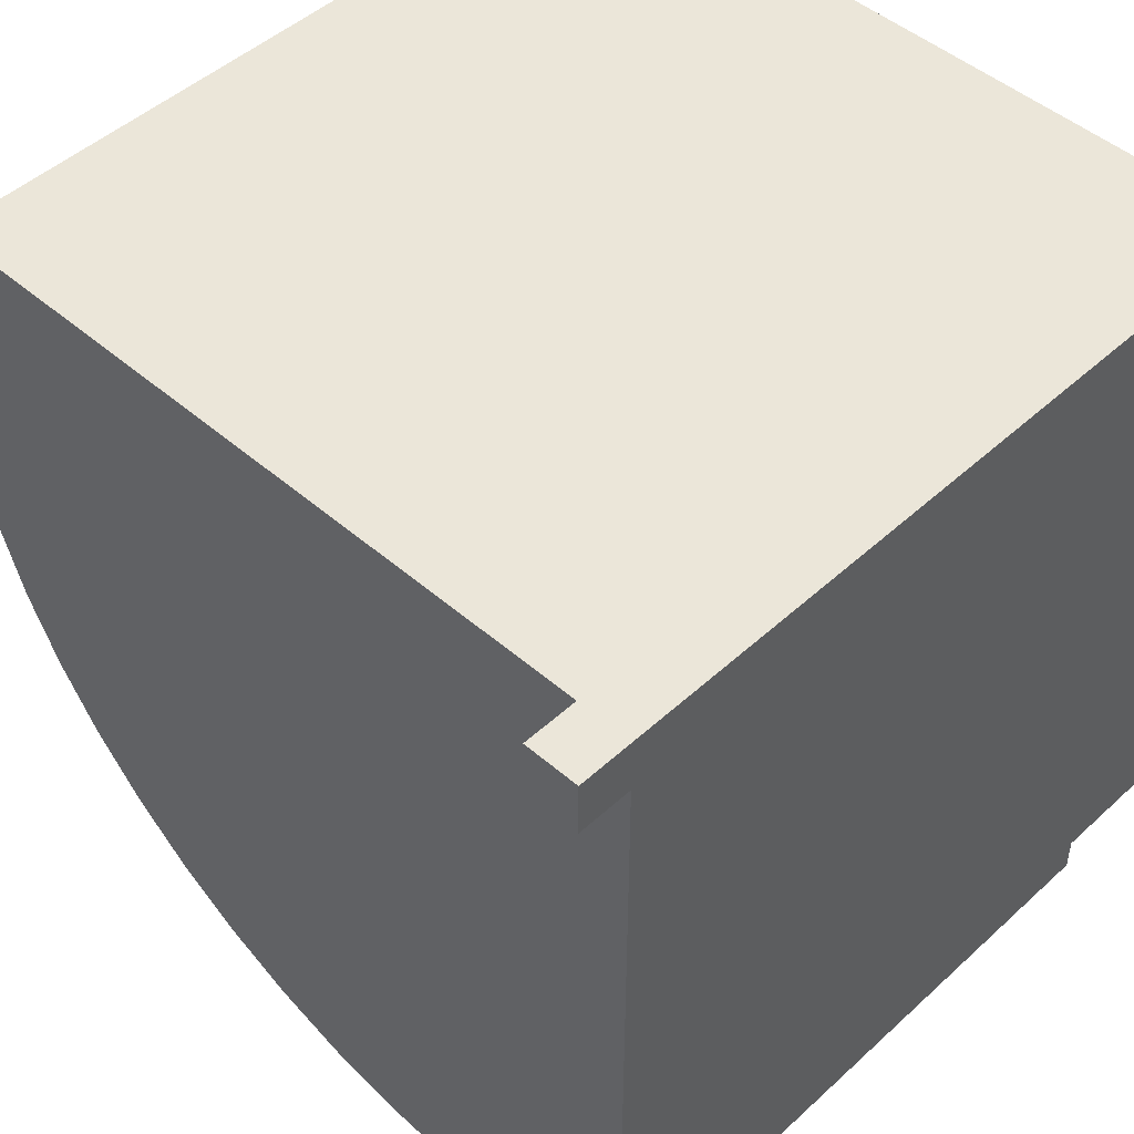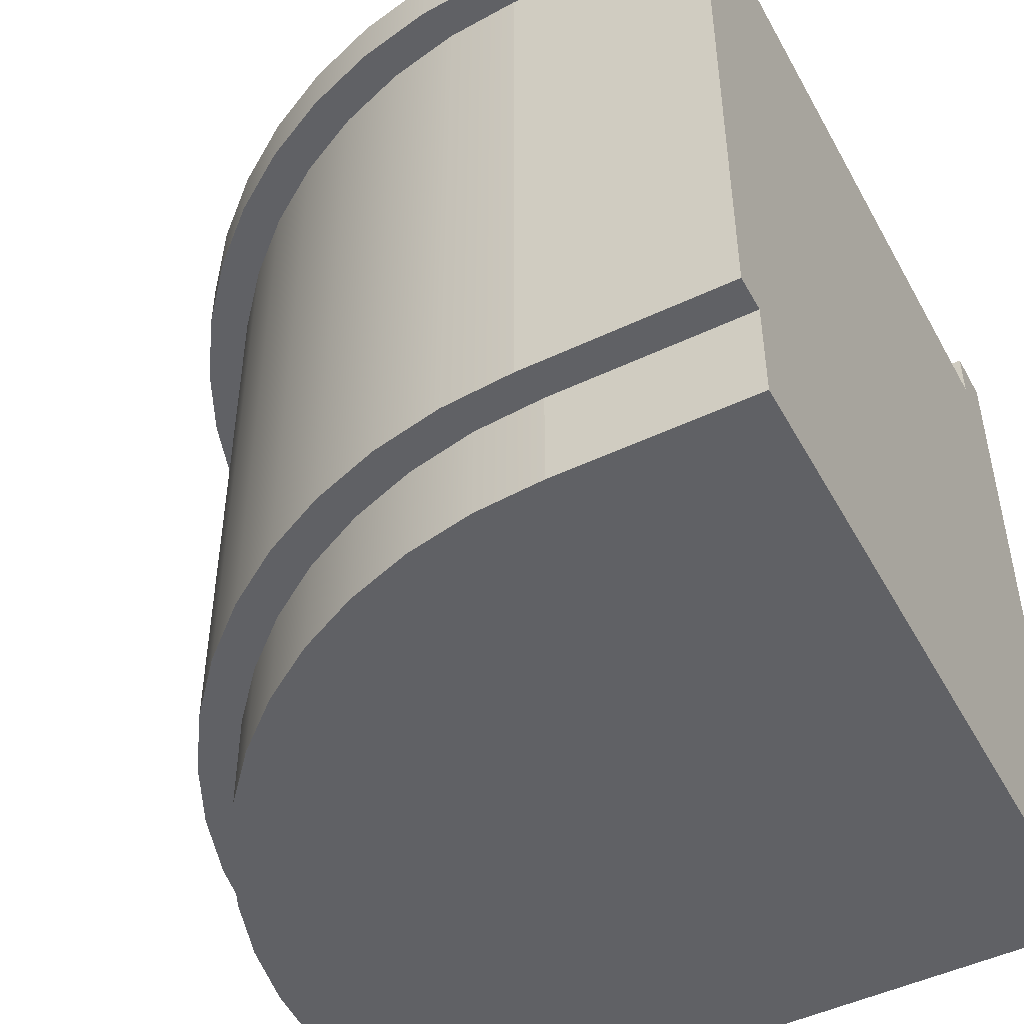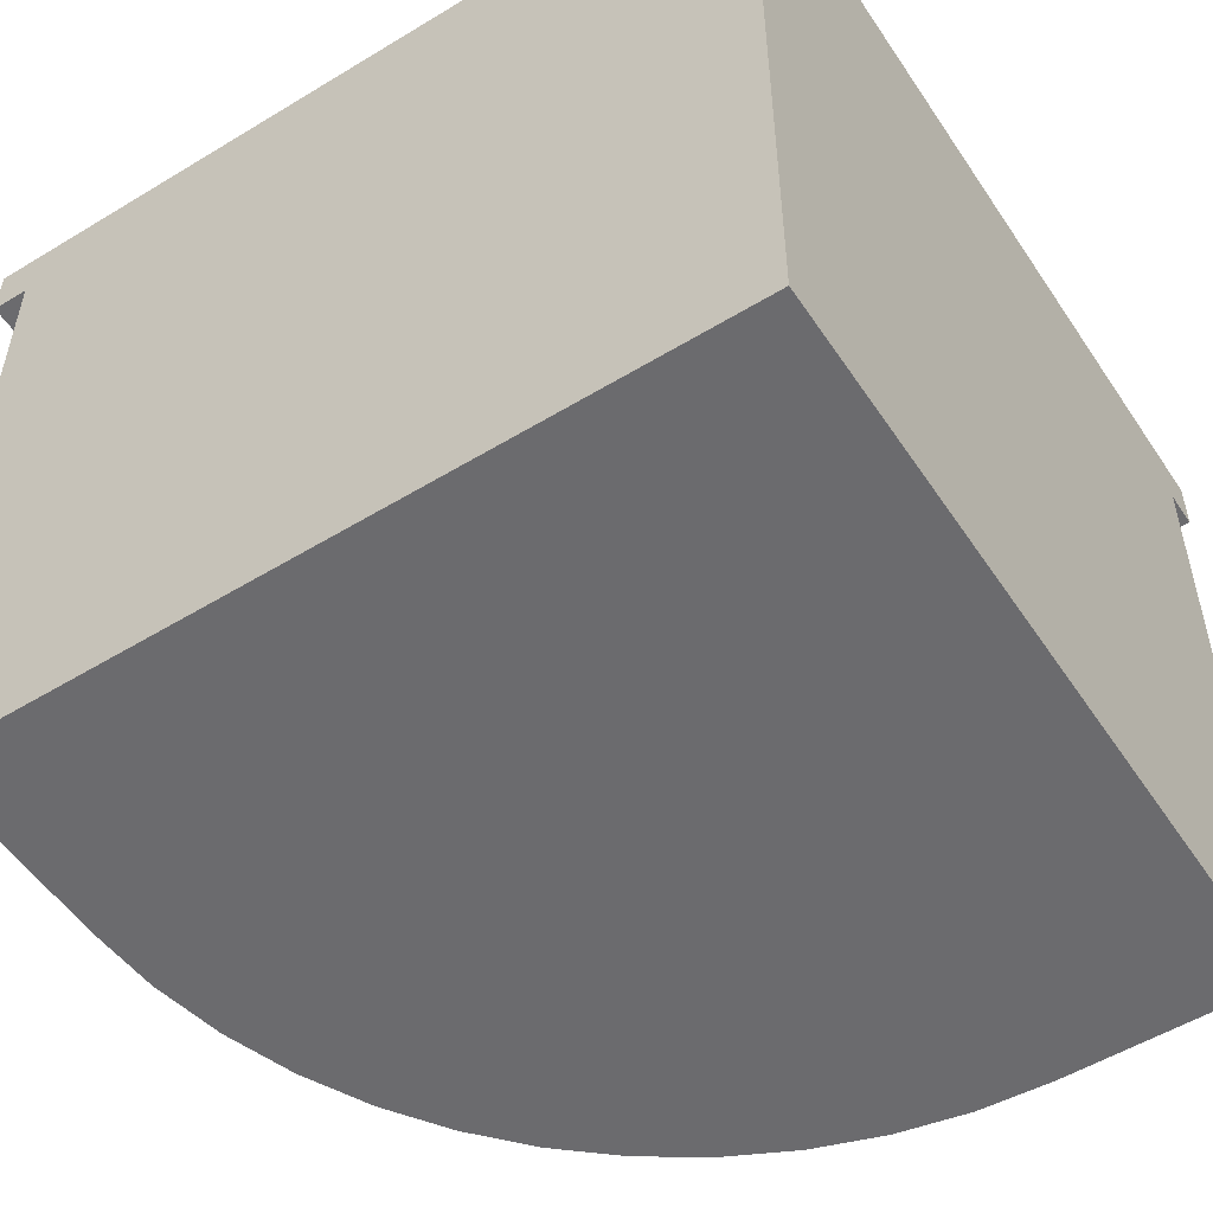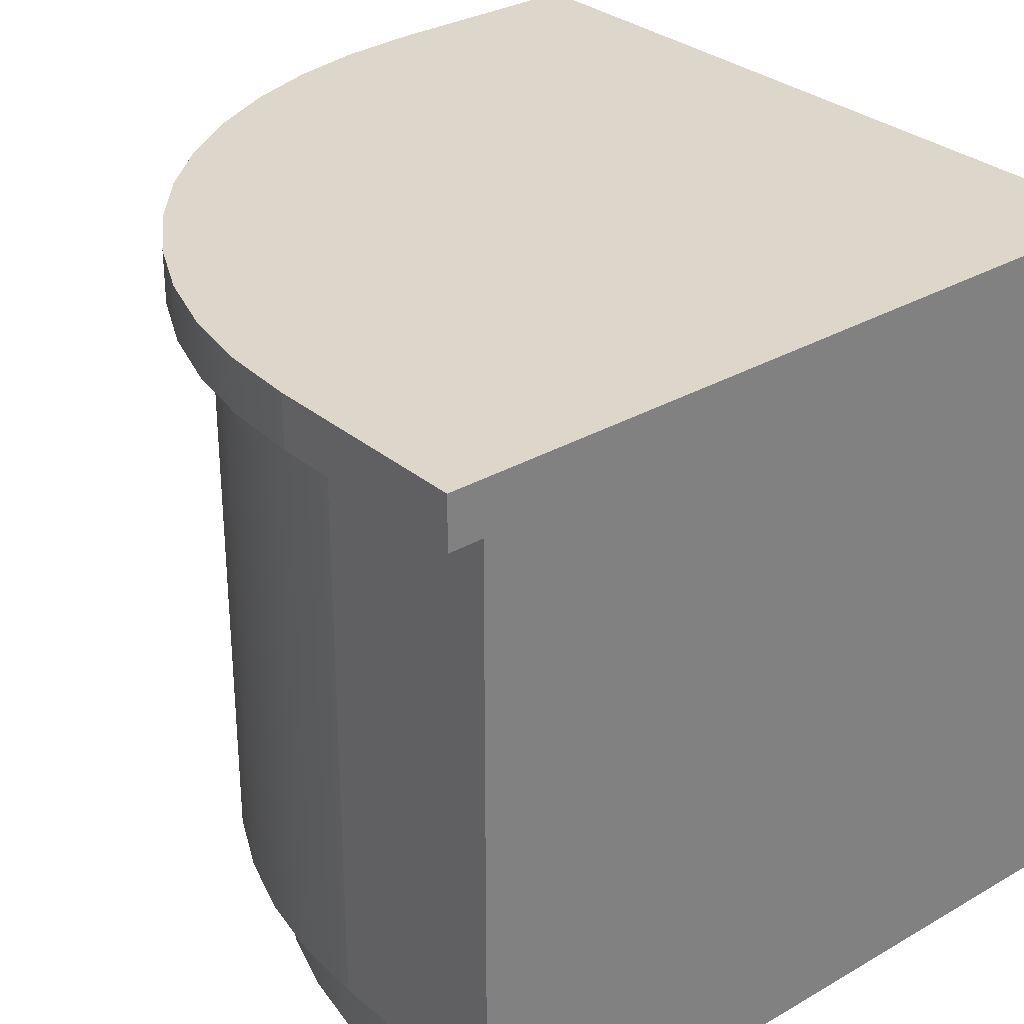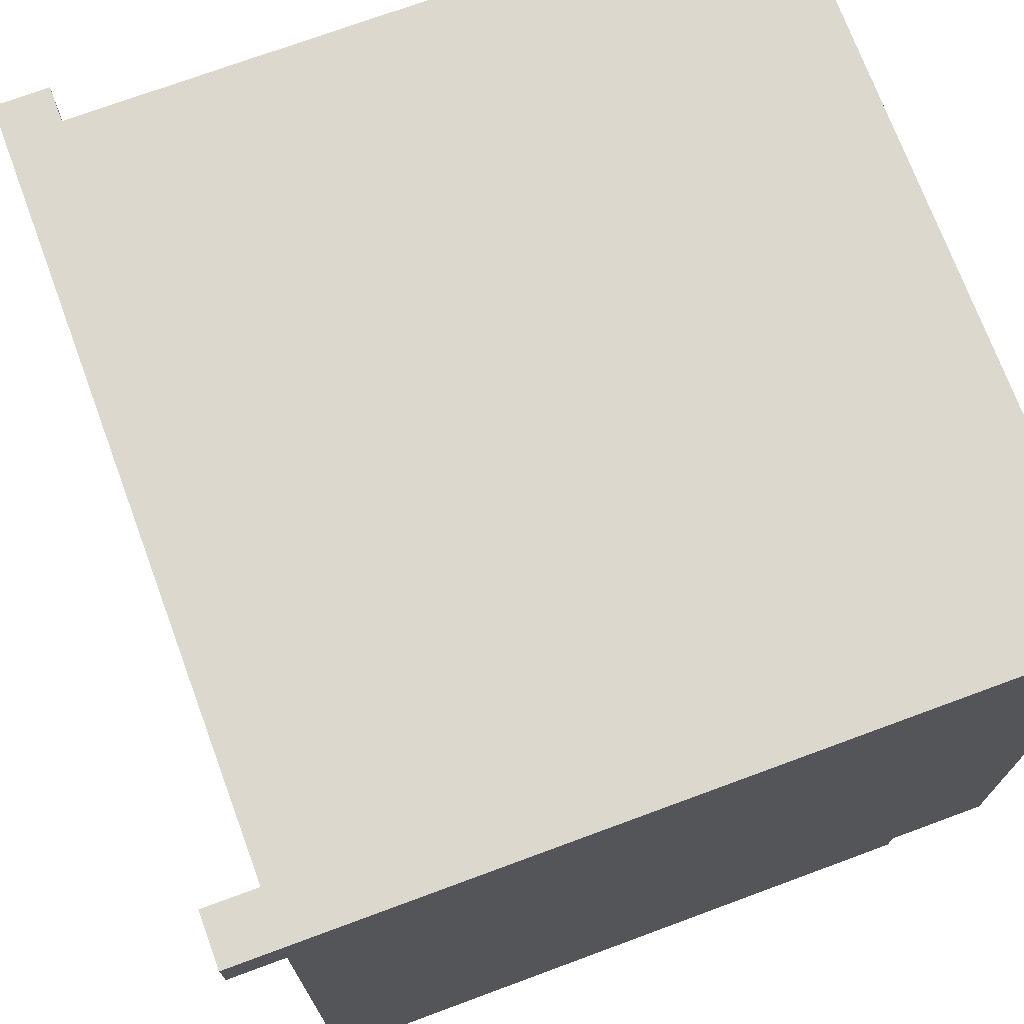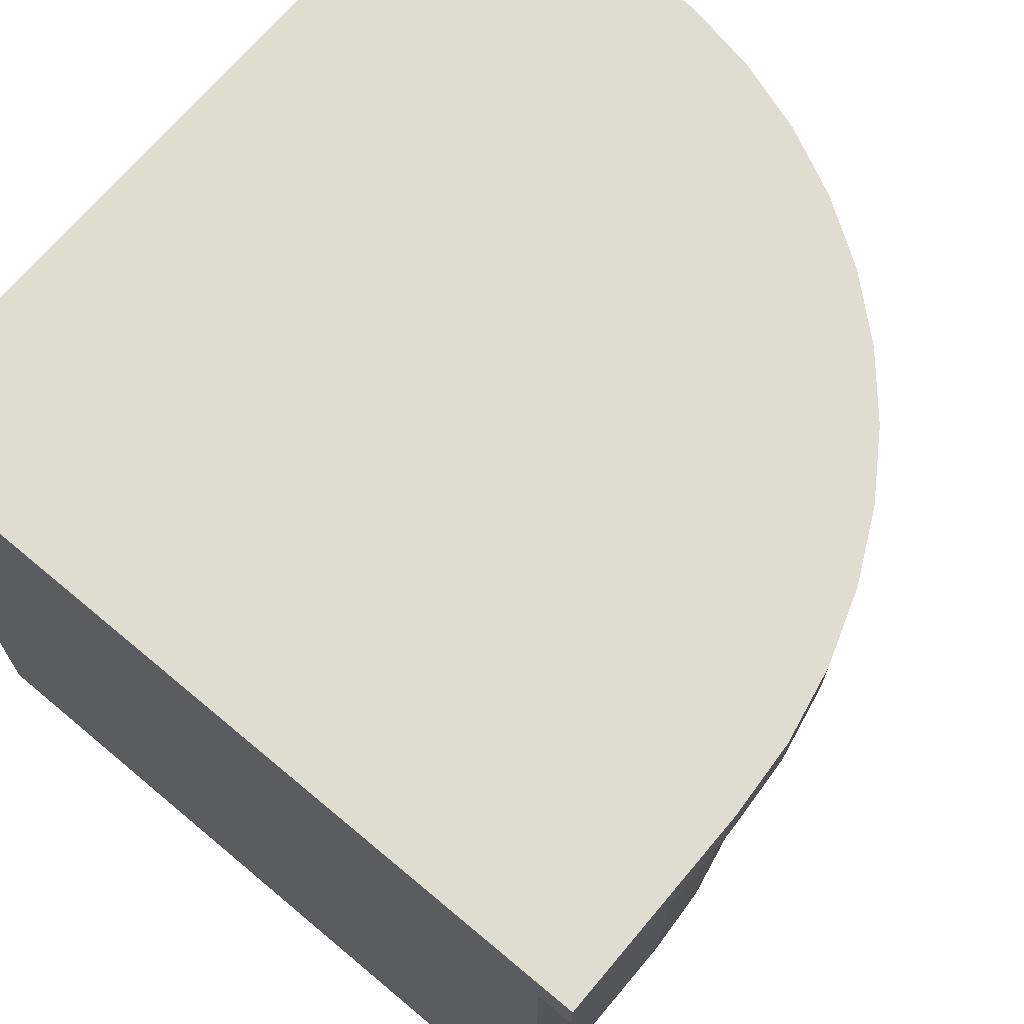
<metadata>
{"format":"obj","ext":"obj","renderer":"f3d","projection":"perspective","resolution":1024,"background":"white","views":[{"elev":47.7,"azim":-135.8,"up":"+Z"},{"elev":-48.7,"azim":-152.1,"up":"+Y"},{"elev":-53.5,"azim":-57.0,"up":"+Y"},{"elev":30.4,"azim":-130.0,"up":"+Y"},{"elev":72.6,"azim":-110.3,"up":"+Z"},{"elev":69.5,"azim":40.0,"up":"+Y"}]}
</metadata>
<code>
g kitchenCabinetCornerRound
v 0 3.9 4.5
v 0 3.9 3.292
v -0.2 3.9 4.5
v -0.02817 3.9 2.863
v -0.1122 3.9 2.44
v -0.2 3.9 3.346
v -0.2506 3.9 2.032
v -0.2269 3.9 2.935
v -0.3072 3.9 2.532
v -0.4411 3.9 1.646
v -0.4395 3.9 2.142
v -0.6215 3.9 1.773
v -0.6803 3.9 1.288
v -0.8501 3.9 1.431
v -0.9643 3.9 0.9643
v -1.121 3.9 1.121
v -1.288 3.9 0.6803
v -1.431 3.9 0.8501
v -1.646 3.9 0.4411
v -1.773 3.9 0.6215
v -2.032 3.9 0.2506
v -2.142 3.9 0.4395
v -2.44 3.9 0.1122
v -2.532 3.9 0.3072
v -2.863 3.9 0.02817
v -2.935 3.9 0.2269
v -3.292 3.9 0
v -3.346 3.9 0.2
v -4.5 3.9 0
v -4.5 3.9 0.2
v -0.9643 4.2 0.9643
v -0.6803 4.2 1.288
v -1.288 4.2 0.6803
v -4.5 4.2 0
v -4.5 4.2 4.2
v -4.5 3.9 4.5
v -4.5 4.5 4.2
v -4.5 4.5 4.5
v -3.292 4.2 0
v -2.863 4.2 0.02817
v -2.44 4.2 0.1122
v -0.2506 4.2 2.032
v -0.1122 4.2 2.44
v -2.032 4.2 0.2506
v -0.4411 4.2 1.646
v -0.02817 4.2 2.863
v 0 4.2 3.292
v -1.646 4.2 0.4411
v 0 4.2 4.5
v -4.2 4.2 4.5
v -4.2 4.5 4.5
v -4.2 4.5 4.2
v -4.2 4.2 4.2
v -4.5 0.5824 0.2
v -3.346 0.5824 0.2
v -0.3072 0.5824 2.532
v -0.2269 0.5824 2.935
v -0.8501 0.5824 1.431
v -0.6215 0.5824 1.773
v -1.773 0.5824 0.6215
v -1.431 0.5824 0.8501
v -0.2 0.5824 4.5
v -0.4 0.5824 4.5
v -4.5 0 4.5
v -0.4 0 4.5
v -0.4395 0.5824 2.142
v -1.121 0.5824 1.121
v -2.935 0.5824 0.2269
v -2.532 0.5824 0.3072
v -0.2 0.5824 3.346
v -0.4 0.5824 3.4
v -0.4257 0.5824 3.008
v -0.5022 0.5824 2.623
v -0.6283 0.5824 2.252
v -0.8019 0.5824 1.9
v -1.02 0.5824 1.574
v -1.279 0.5824 1.279
v -1.574 0.5824 1.02
v -1.9 0.5824 0.8019
v -2.142 0.5824 0.4395
v -2.252 0.5824 0.6283
v -2.623 0.5824 0.5022
v -3.008 0.5824 0.4257
v -3.4 0.5824 0.4
v -4.5 0.5824 0.4
v -4.5 0 0.4
v -0.6283 0 2.252
v -0.5022 0 2.623
v -2.623 0 0.5022
v -2.252 0 0.6283
v -1.02 0 1.574
v -0.8019 0 1.9
v -0.4257 0 3.008
v -0.4 0 3.4
v -3.4 0 0.4
v -3.008 0 0.4257
v -1.9 0 0.8019
v -1.279 0 1.279
v -1.574 0 1.02
f 2 1 3
f 3 4 2
f 3 5 4
f 3 6 5
f 6 7 5
f 6 8 7
f 8 9 7
f 9 10 7
f 9 11 10
f 11 12 10
f 12 13 10
f 12 14 13
f 14 15 13
f 14 16 15
f 16 17 15
f 16 18 17
f 18 19 17
f 18 20 19
f 20 21 19
f 20 22 21
f 22 23 21
f 22 24 23
f 24 25 23
f 24 26 25
f 26 27 25
f 26 28 27
f 28 29 27
f 28 30 29
f 15 31 32
f 32 13 15
f 15 17 33
f 33 31 15
f 34 29 30
f 30 35 34
f 30 36 35
f 36 37 35
f 36 38 37
f 27 29 34
f 34 39 27
f 23 25 40
f 40 41 23
f 7 42 43
f 43 5 7
f 21 23 41
f 41 44 21
f 10 45 42
f 42 7 10
f 13 32 45
f 45 10 13
f 5 43 46
f 46 4 5
f 4 46 47
f 47 2 4
f 25 27 39
f 39 40 25
f 17 19 48
f 48 33 17
f 19 21 44
f 44 48 19
f 2 47 49
f 49 1 2
f 3 1 49
f 49 36 3
f 49 50 36
f 38 36 50
f 50 51 38
f 53 52 51
f 51 50 53
f 53 35 37
f 37 52 53
f 53 39 34
f 34 35 53
f 39 53 50
f 40 39 50
f 41 40 50
f 44 41 50
f 48 44 50
f 33 48 50
f 31 33 50
f 32 31 50
f 45 32 50
f 42 45 50
f 43 42 50
f 46 43 50
f 46 50 49
f 49 47 46
f 51 52 37
f 37 38 51
f 55 54 30
f 30 28 55
f 56 9 8
f 8 57 56
f 58 14 12
f 12 59 58
f 61 60 20
f 20 18 61
f 63 62 3
f 63 3 36
f 63 36 64
f 64 65 63
f 59 12 11
f 11 66 59
f 67 16 14
f 14 58 67
f 69 68 26
f 26 24 69
f 67 61 18
f 18 16 67
f 57 8 6
f 6 70 57
f 70 62 63
f 63 57 70
f 63 56 57
f 63 71 56
f 71 66 56
f 71 72 66
f 72 73 66
f 73 59 66
f 73 74 59
f 74 58 59
f 74 75 58
f 75 76 58
f 76 67 58
f 76 77 67
f 77 61 67
f 77 78 61
f 78 60 61
f 78 79 60
f 79 80 60
f 79 81 80
f 81 69 80
f 81 82 69
f 82 68 69
f 82 83 68
f 83 55 68
f 83 84 55
f 84 54 55
f 84 85 54
f 85 86 64
f 64 36 85
f 85 36 30
f 30 54 85
f 66 11 9
f 9 56 66
f 70 6 3
f 3 62 70
f 68 55 28
f 28 26 68
f 80 69 24
f 24 22 80
f 60 80 22
f 22 20 60
f 87 74 73
f 73 88 87
f 90 89 82
f 82 81 90
f 91 76 75
f 75 92 91
f 93 72 71
f 71 94 93
f 96 95 84
f 84 83 96
f 95 86 85
f 85 84 95
f 97 90 81
f 81 79 97
f 94 71 63
f 63 65 94
f 98 77 76
f 76 91 98
f 88 73 72
f 72 93 88
f 92 75 74
f 74 87 92
f 89 96 83
f 83 82 89
f 94 65 64
f 64 93 94
f 64 88 93
f 64 87 88
f 64 92 87
f 64 91 92
f 64 98 91
f 64 99 98
f 64 97 99
f 64 90 97
f 64 89 90
f 64 96 89
f 64 95 96
f 64 86 95
f 99 97 79
f 79 78 99
f 98 99 78
f 78 77 98

</code>
